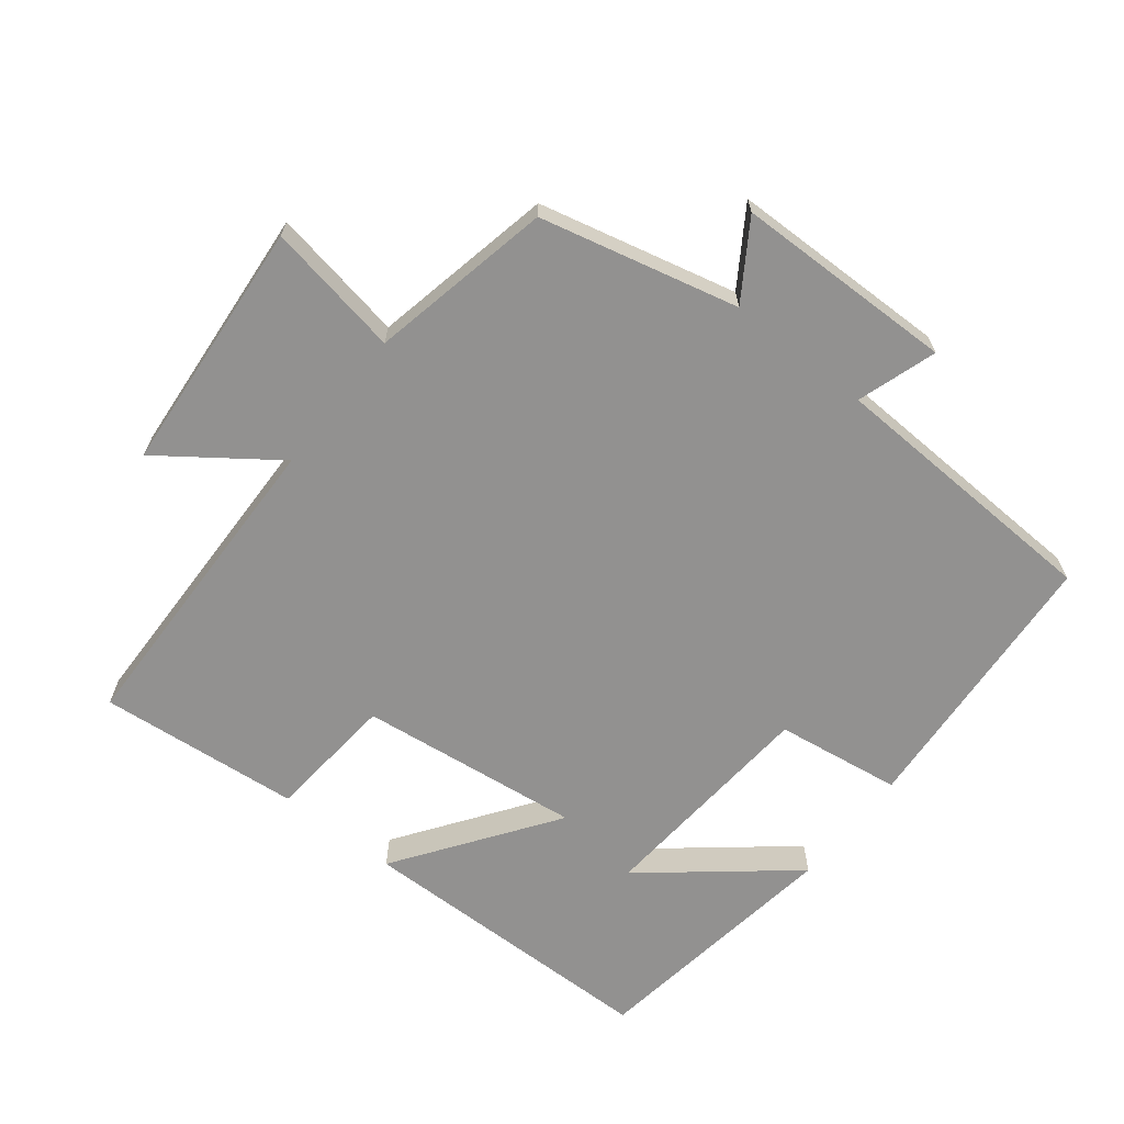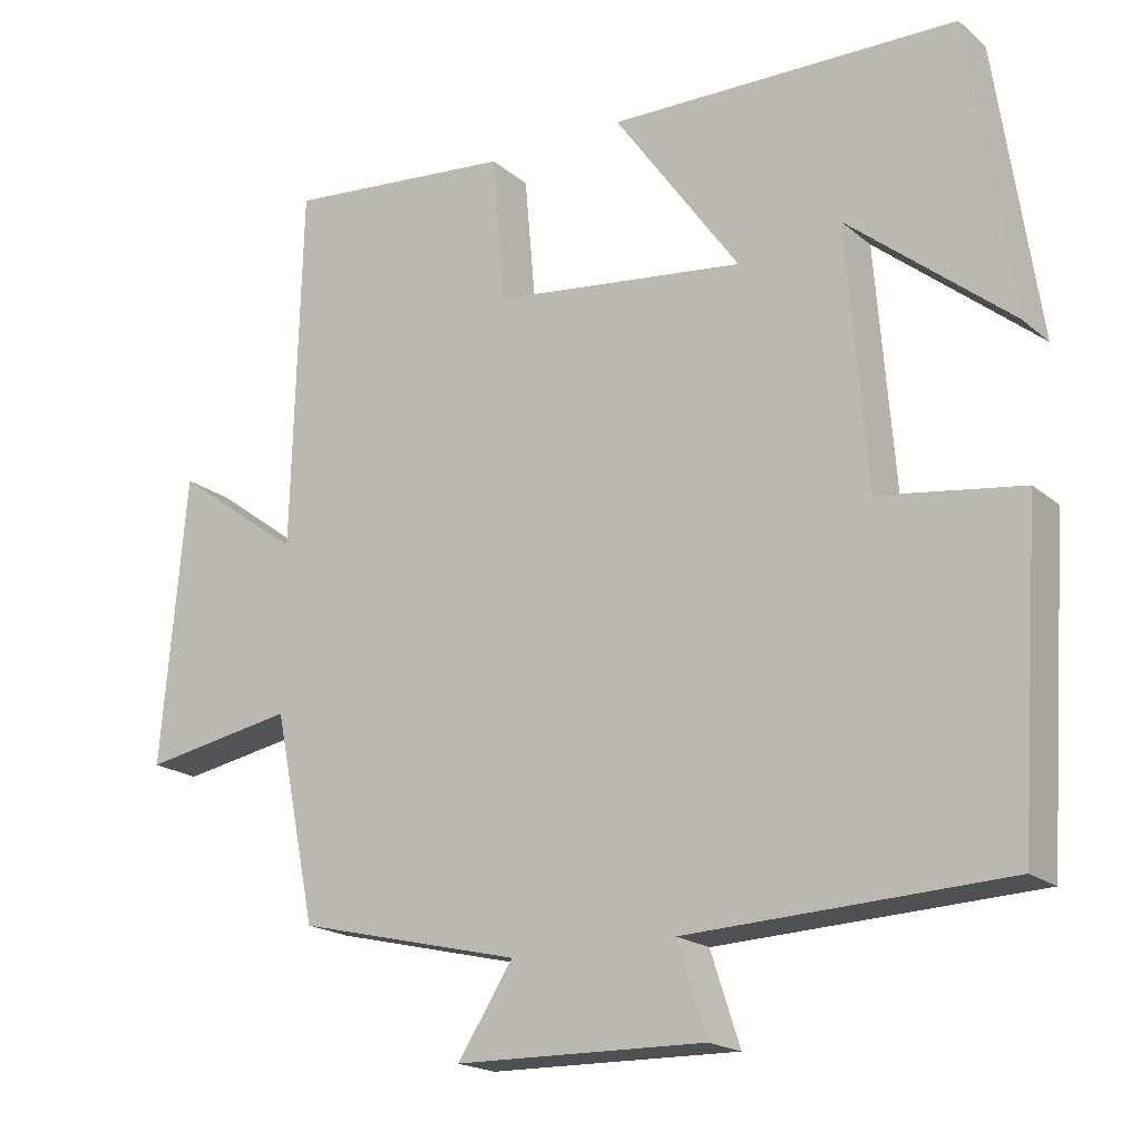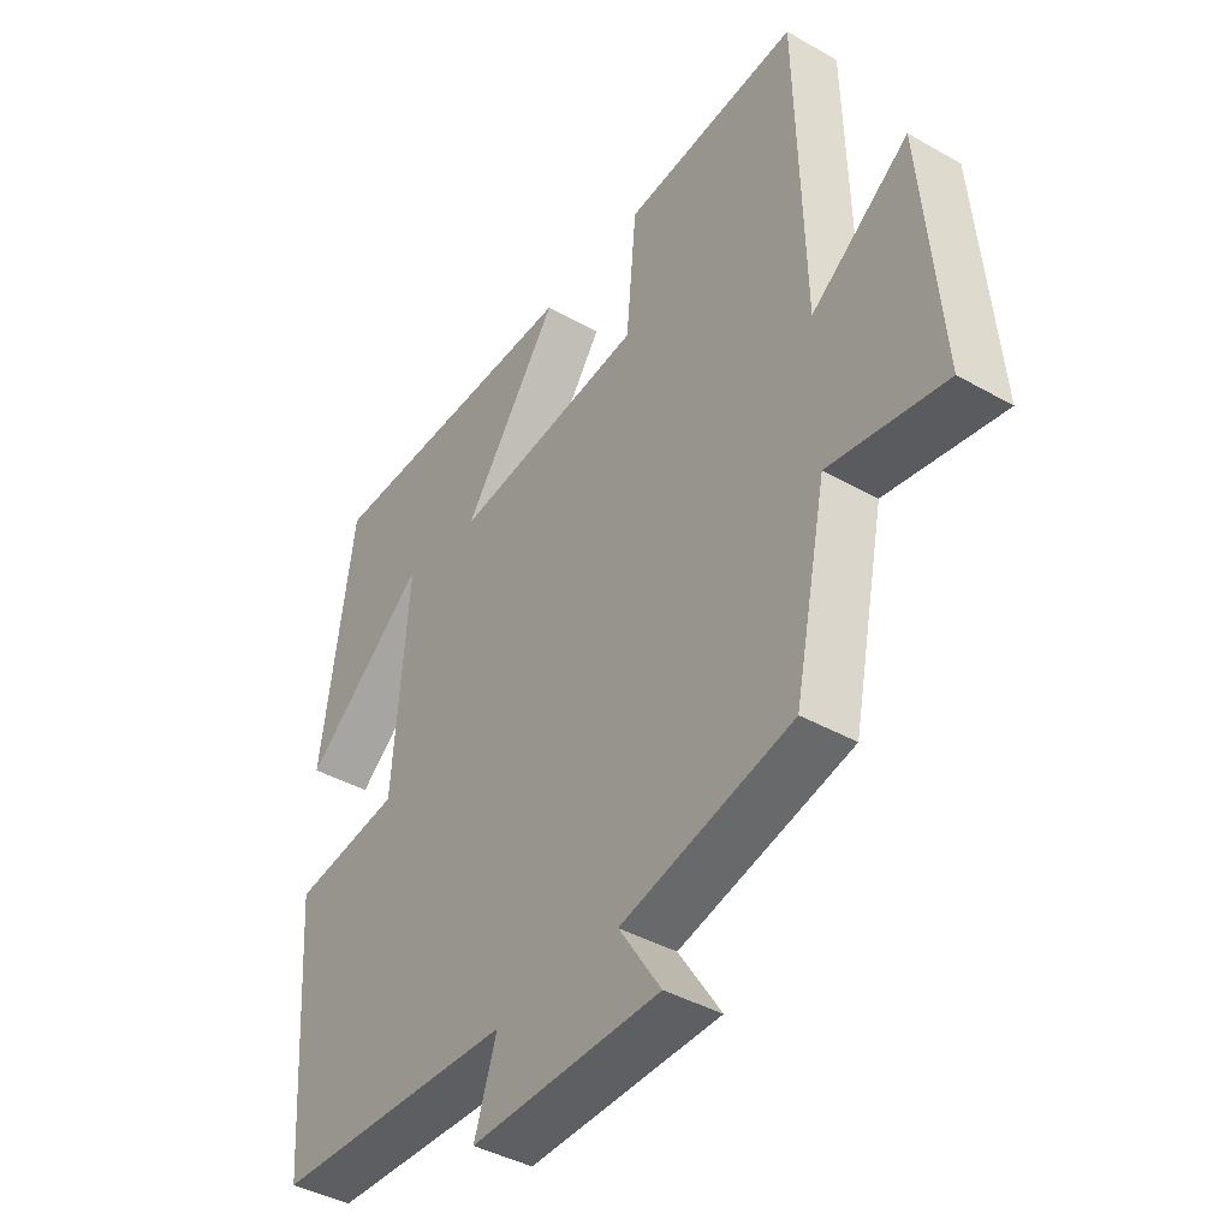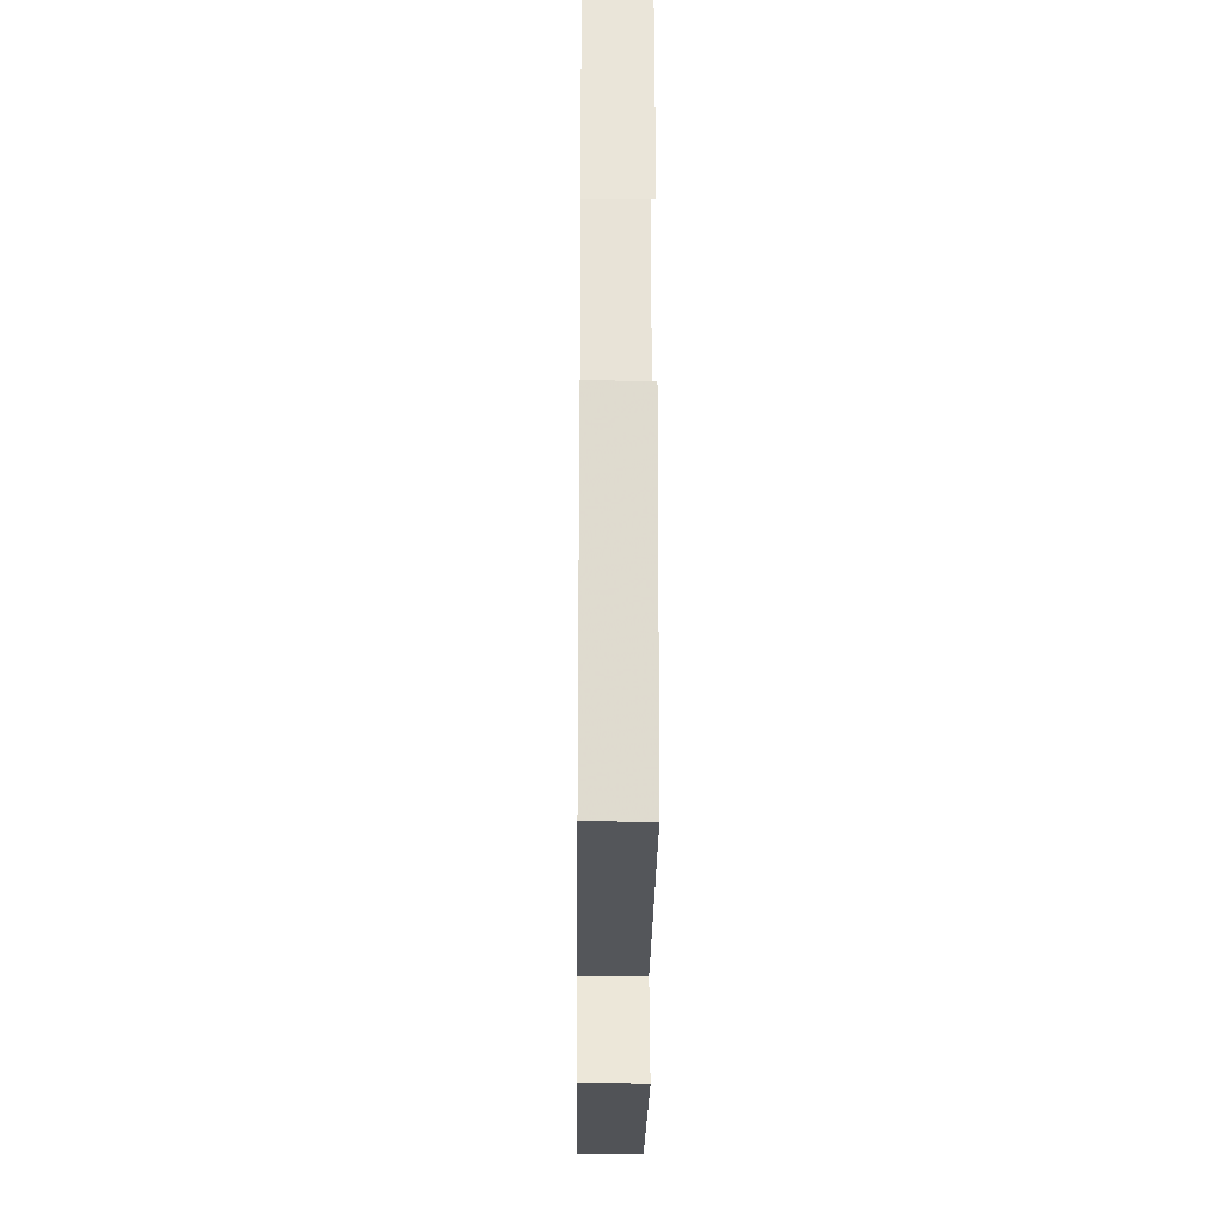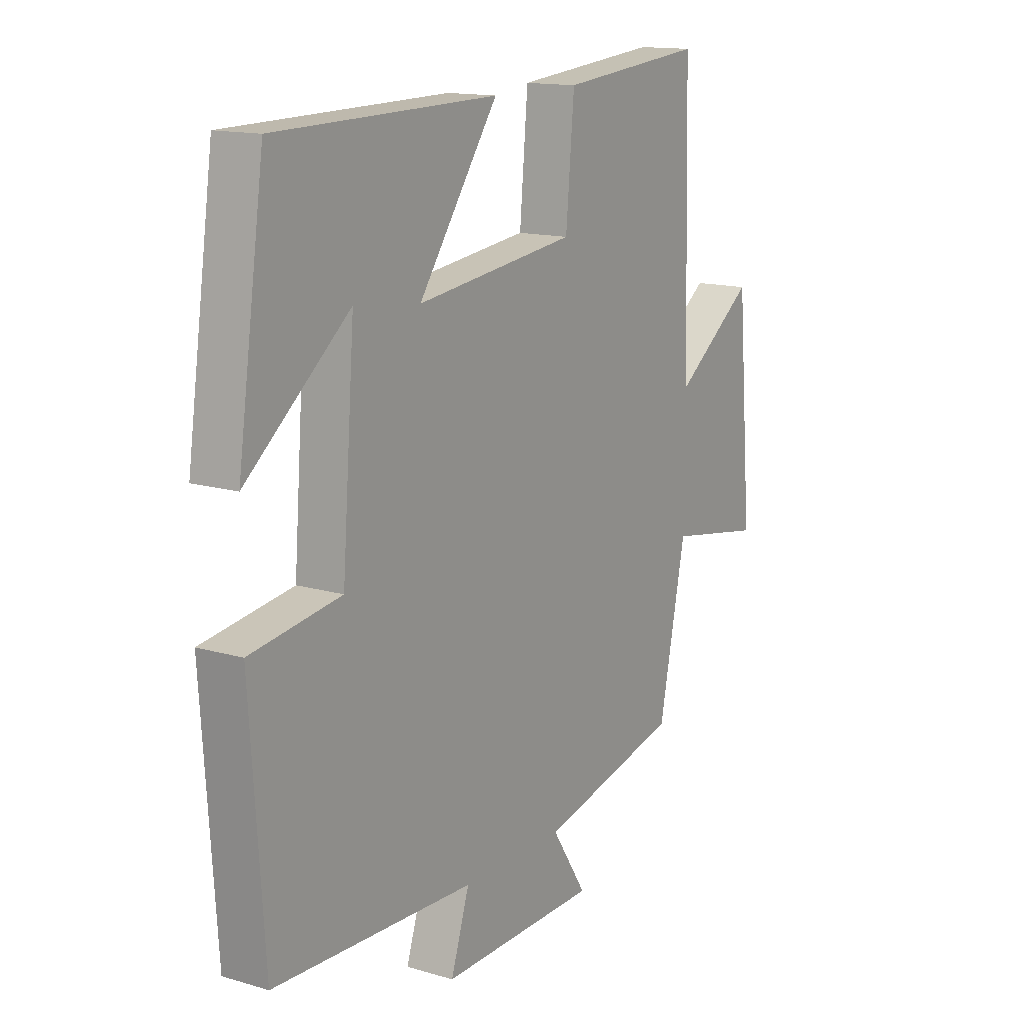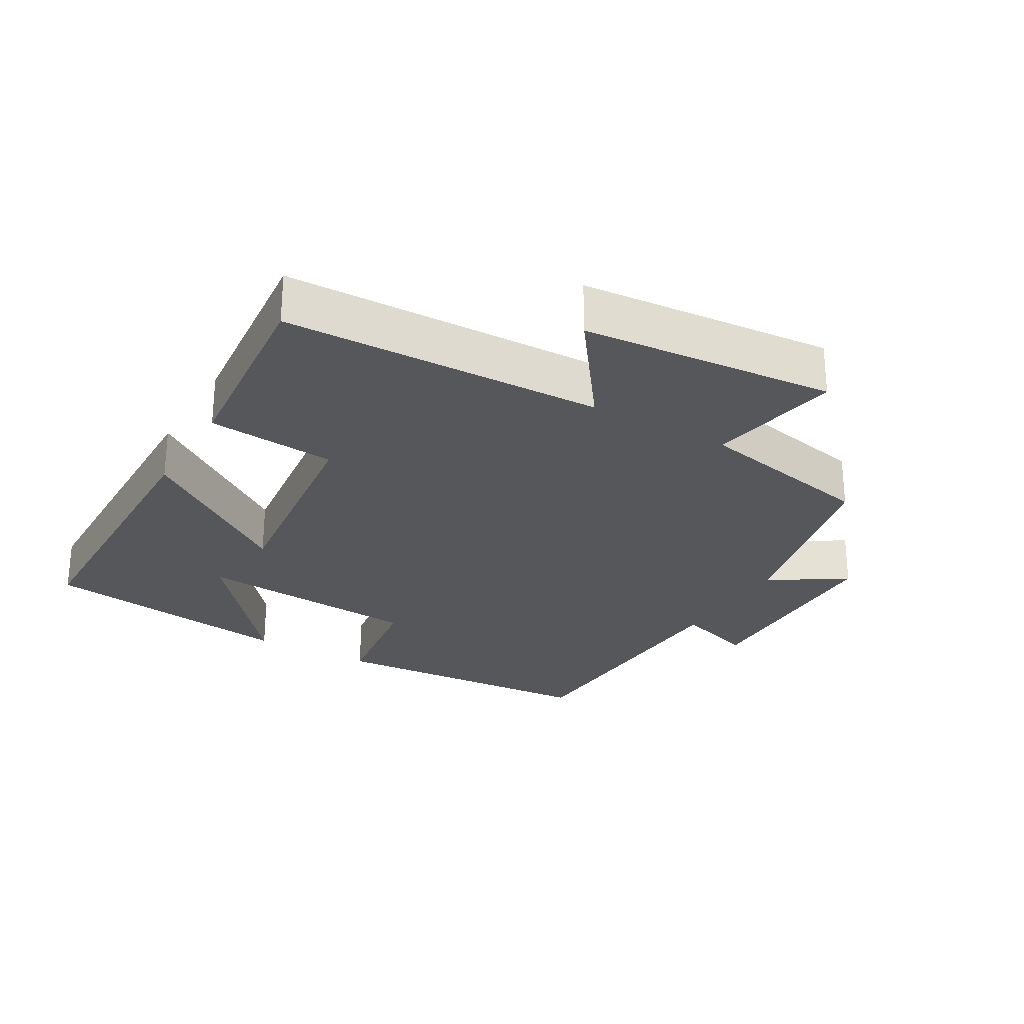
<metadata>
{"format":"obj","ext":"obj","renderer":"f3d","projection":"perspective","resolution":1024,"background":"white","views":[{"elev":-66.1,"azim":141.7,"up":"+Y"},{"elev":-19.1,"azim":-146.4,"up":"+Z"},{"elev":-41.0,"azim":55.3,"up":"+Z"},{"elev":-23.2,"azim":-90.6,"up":"+Z"},{"elev":14.4,"azim":-57.3,"up":"+Z"},{"elev":-26.5,"azim":59.8,"up":"+Y"}]}
</metadata>
<code>
v 0.488 0.07 0.529
v 0.5 0.07 0.056
v 0.666 0.07 0.177
v 0.698 0.07 -0.197
v 0.5 0.07 -0.162
v 0.445 0.07 -0.43
v 0.154 0.07 -0.5
v 0.226 0.07 -0.611
v -0.098 0.07 -0.617
v -0.06 0.07 -0.5
v -0.472 0.07 -0.483
v -0.5 0.07 -0.075
v -0.315 0.07 -0.048
v -0.289 0.07 0.286
v -0.5 0.07 0.113
v -0.445 0.07 0.492
v 0.008 0.07 0.5
v -0.155 0.07 0.269
v 0.173 0.07 0.309
v 0.19 0.07 0.5
v 0.488 0 0.529
v 0.5 0 0.056
v 0.666 0 0.177
v 0.698 0 -0.197
v 0.5 0 -0.162
v 0.445 0 -0.43
v 0.154 0 -0.5
v 0.226 0 -0.611
v -0.098 0 -0.617
v -0.06 0 -0.5
v -0.472 0 -0.483
v -0.5 0 -0.075
v -0.315 0 -0.048
v -0.289 0 0.286
v -0.5 0 0.113
v -0.445 0 0.492
v 0.008 0 0.5
v -0.155 0 0.269
v 0.173 0 0.309
v 0.19 0 0.5
f 19 20 1 2
f 18 19 2
f 16 17 18
f 14 15 16
f 14 16 18
f 13 14 18 2
f 12 13 2
f 11 12 2
f 10 11 2
f 7 8 9 10
f 7 10 2
f 6 7 2
f 5 6 2
f 2 3 4 5
f 22 21 40 39
f 22 39 38
f 38 37 36
f 36 35 34
f 38 36 34
f 22 38 34 33
f 22 33 32
f 22 32 31
f 22 31 30
f 30 29 28 27
f 22 30 27
f 22 27 26
f 22 26 25
f 25 24 23 22
f 1 21 22 2
f 2 22 23 3
f 3 23 24 4
f 4 24 25 5
f 5 25 26 6
f 6 26 27 7
f 7 27 28 8
f 8 28 29 9
f 9 29 30 10
f 10 30 31 11
f 11 31 32 12
f 12 32 33 13
f 13 33 34 14
f 14 34 35 15
f 15 35 36 16
f 16 36 37 17
f 17 37 38 18
f 18 38 39 19
f 19 39 40 20
f 20 40 21 1

</code>
